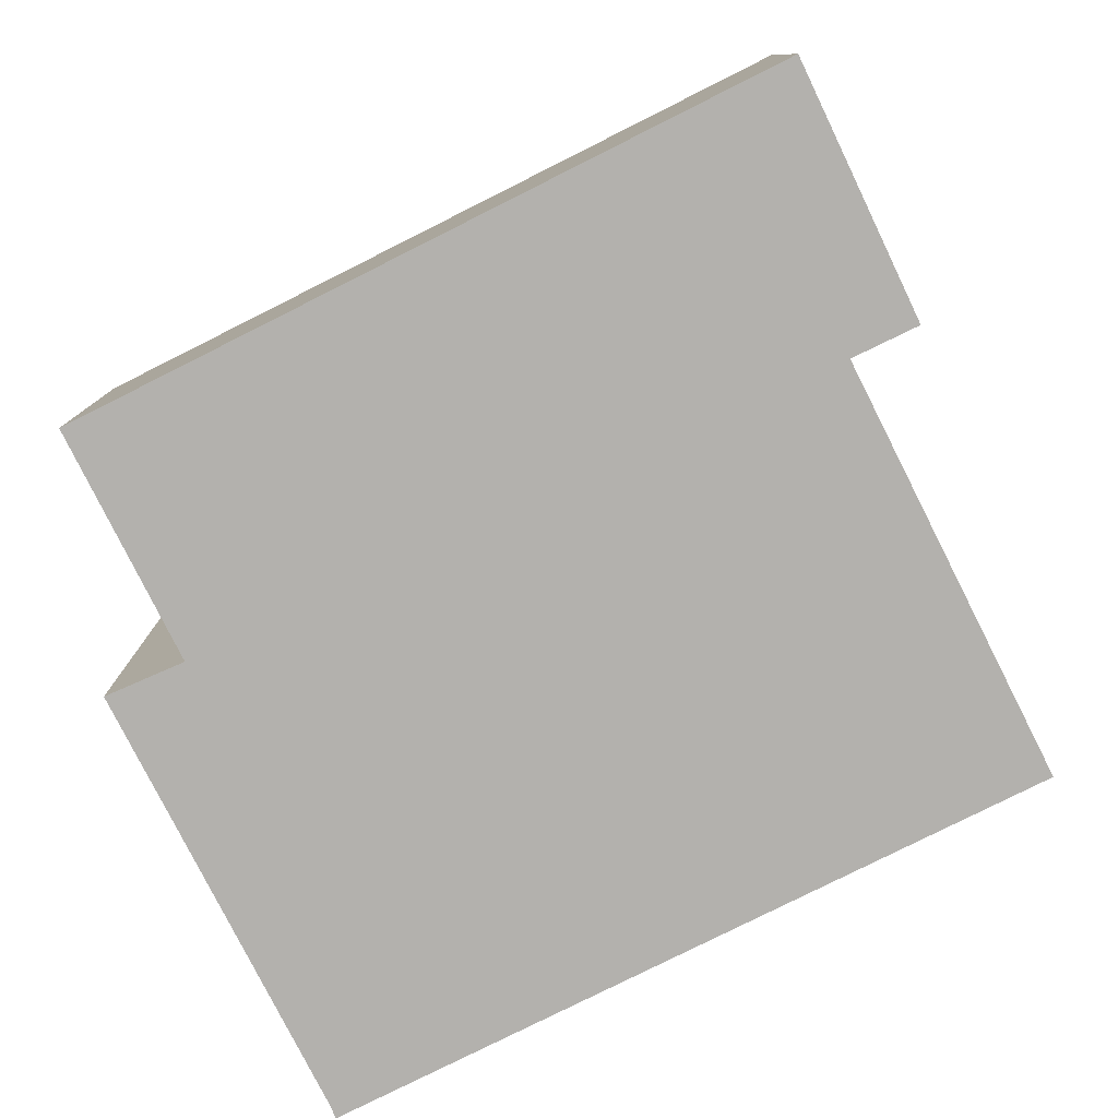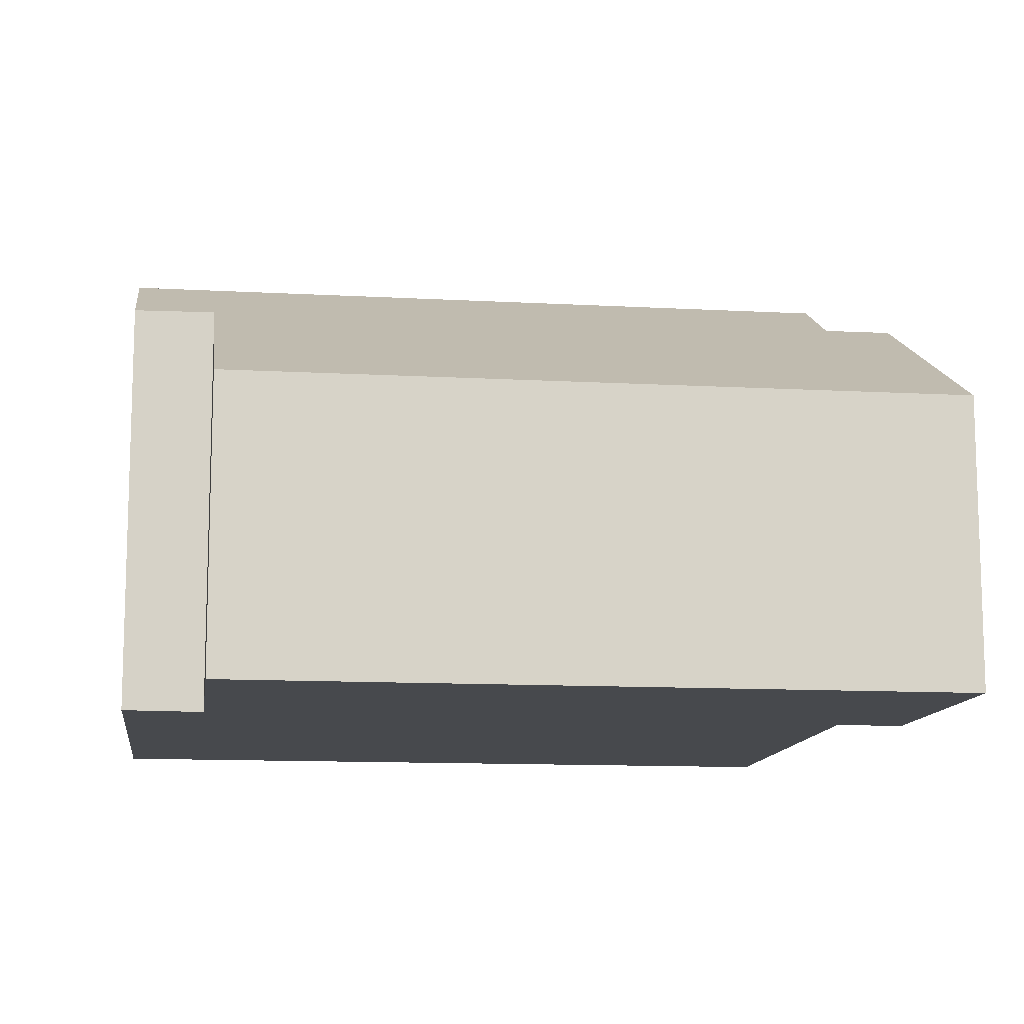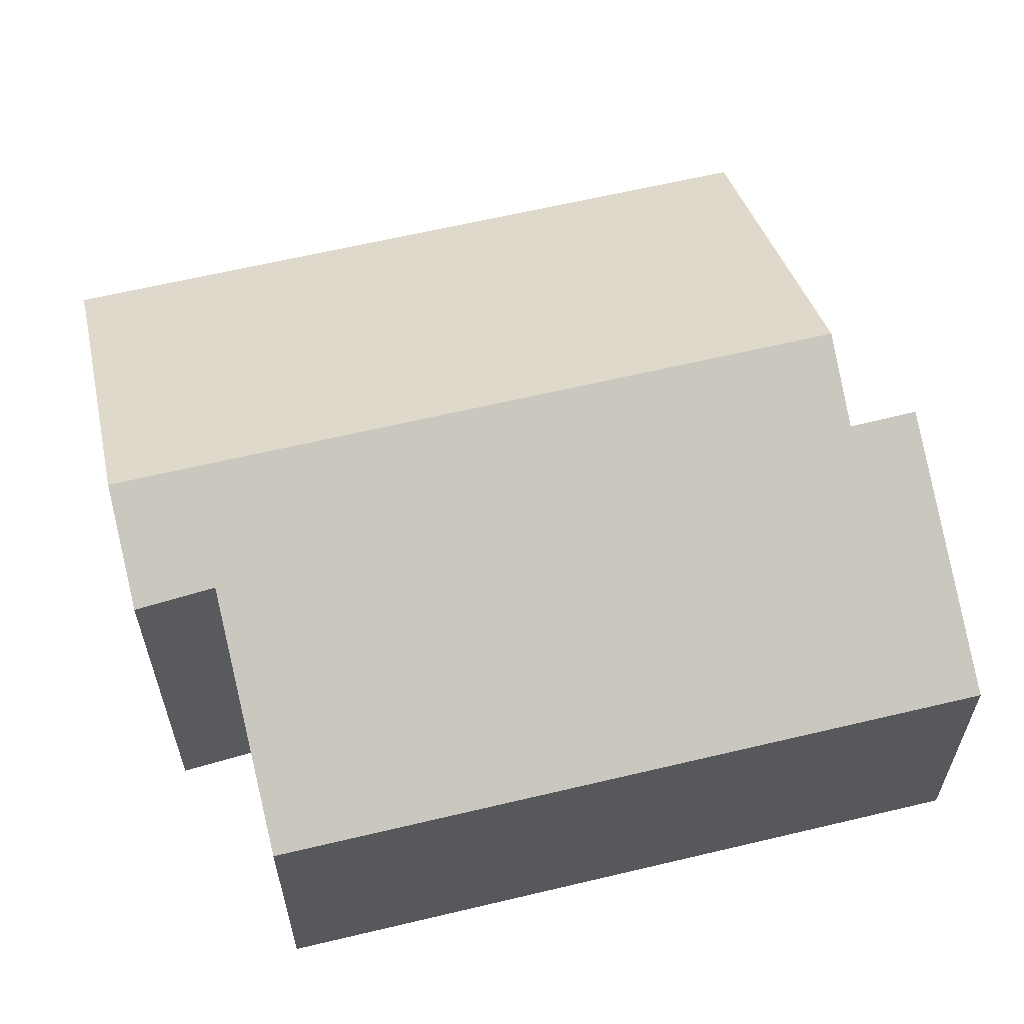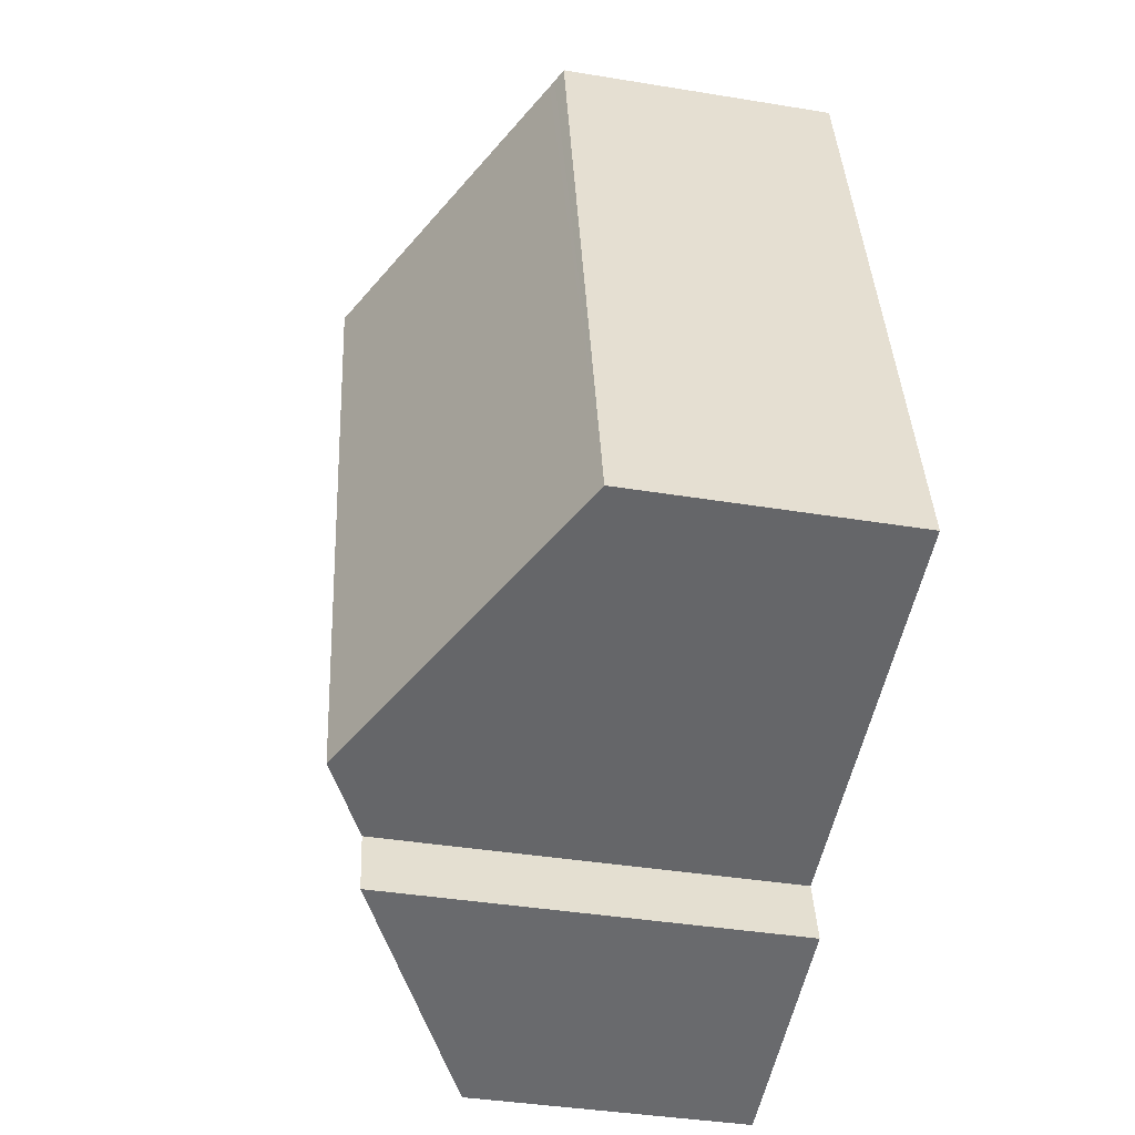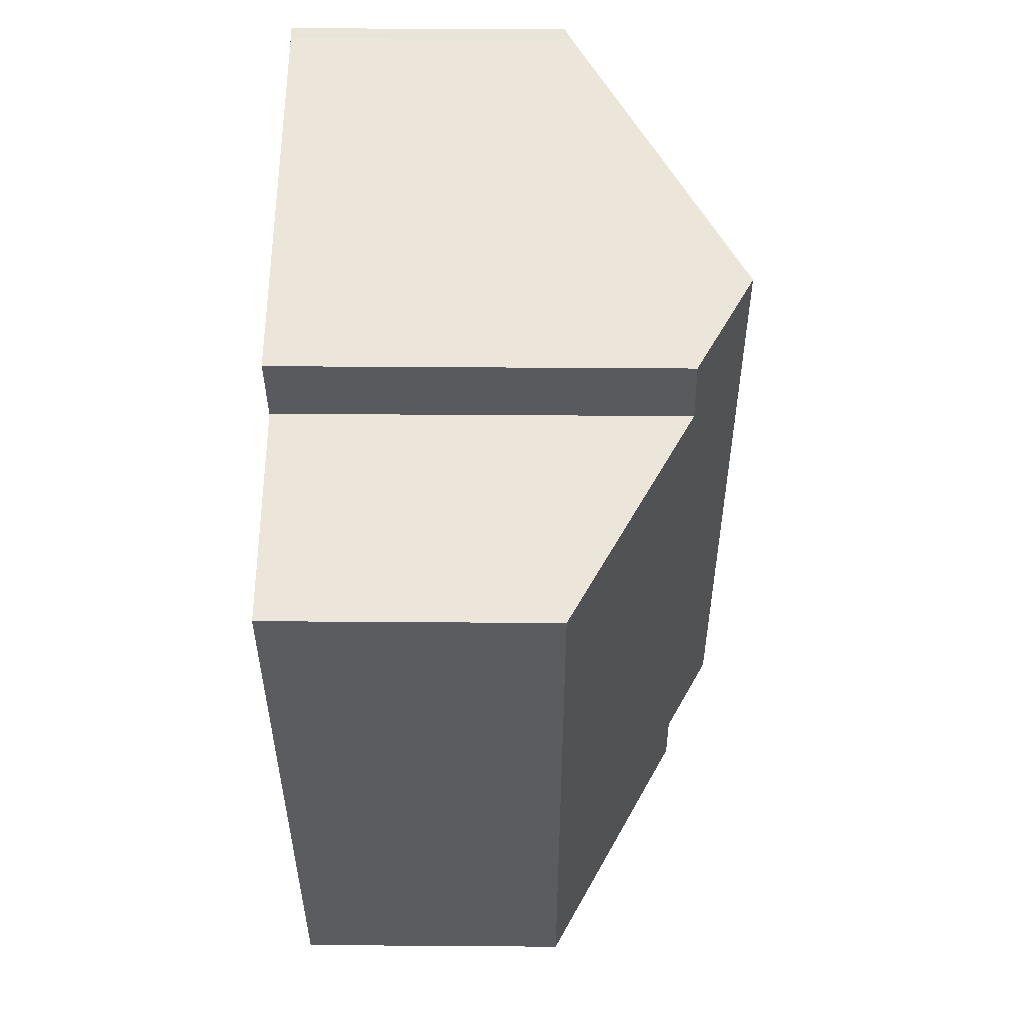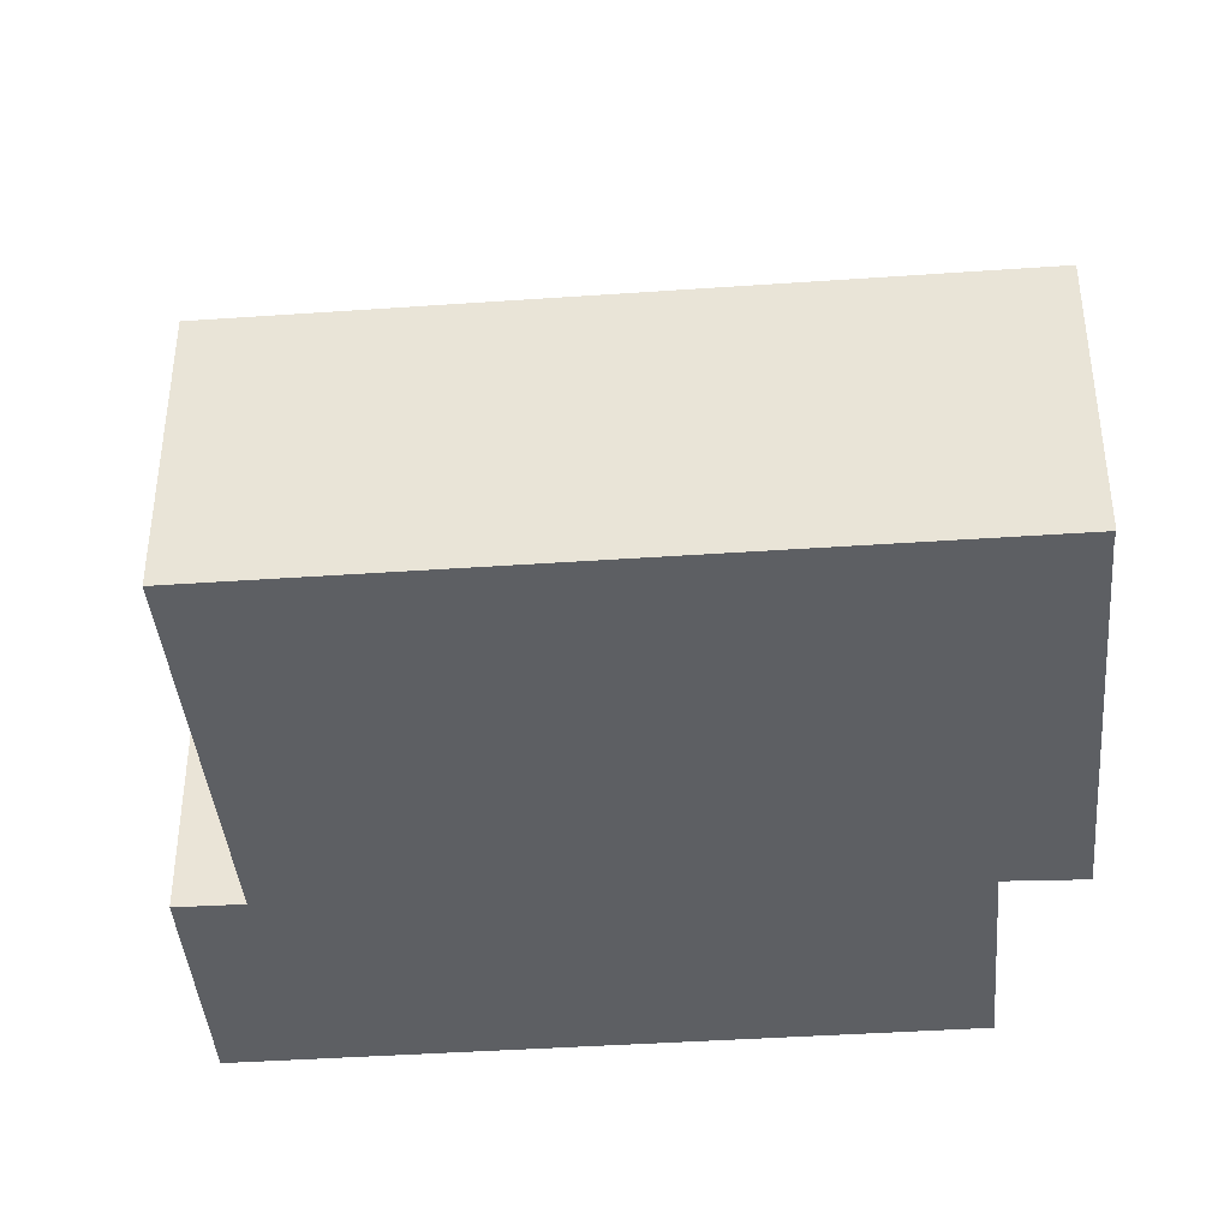
<metadata>
{"format":"obj","ext":"obj","renderer":"f3d","projection":"perspective","resolution":1024,"background":"white","views":[{"elev":-79.3,"azim":129.9,"up":"+Y"},{"elev":-12.0,"azim":95.8,"up":"+Y"},{"elev":61.7,"azim":89.6,"up":"+Y"},{"elev":-38.8,"azim":-101.7,"up":"+Z"},{"elev":42.4,"azim":90.5,"up":"+Z"},{"elev":-40.2,"azim":-71.8,"up":"+Y"}]}
</metadata>
<code>
v  10.63 9.946 13.47
v  8.801 9.002 -2.047
v  7.063 9.946 -1.643
v  12.42 8.764 11.31
v  12.3 9.04 13.09
v  12.9 8.717 12.95
v  13.77 6.105 -4.815
v  8.45 9.012 -3.452
v  17.3 6.109 10.15
v  3.852 6.261 15.05
v  3.467 6.108 14.68
v  3.575 6.108 15.14
v  0 6.108 3.74e-16
v  4.006 6.345 15.01
v  8.45 2.114e-16 -3.452
v  8.801 1.253e-16 -2.047
v  0 0 0
v  3.467 -8.988e-16 14.68
v  3.575 -9.269e-16 15.14
v  7.063 1.006e-16 -1.643
v  13.77 2.948e-16 -4.815
v  3.852 -9.215e-16 15.05
v  4.006 -9.193e-16 15.01
v  10.63 -8.25e-16 13.47
v  12.9 -7.931e-16 12.95
v  12.3 -8.013e-16 13.09
v  12.42 -6.925e-16 11.31
v  17.3 -6.213e-16 10.15
g defaultobject
f 1 2 3
f 2 1 4
f 4 1 5
f 4 5 6
f 2 7 8
f 7 2 9
f 9 2 4
f 10 11 12
f 11 10 13
f 13 10 14
f 13 14 1
f 13 1 3
f 15 2 8
f 2 15 16
f 17 11 13
f 11 17 18
f 11 18 12
f 12 18 19
f 2 13 3
f 13 2 16
f 13 16 17
f 17 16 20
f 7 15 8
f 15 7 21
f 12 22 10
f 22 12 19
f 22 14 10
f 14 22 1
f 1 22 5
f 5 22 23
f 5 23 24
f 5 24 6
f 6 24 25
f 25 24 26
f 27 9 4
f 9 27 28
f 6 27 4
f 27 6 25
f 28 7 9
f 7 28 21
f 18 22 19
f 22 18 23
f 23 18 24
f 24 18 17
f 24 17 26
f 26 17 25
f 25 17 27
f 27 17 28
f 28 17 16
f 28 16 21
f 16 17 20
f 21 16 15

</code>
